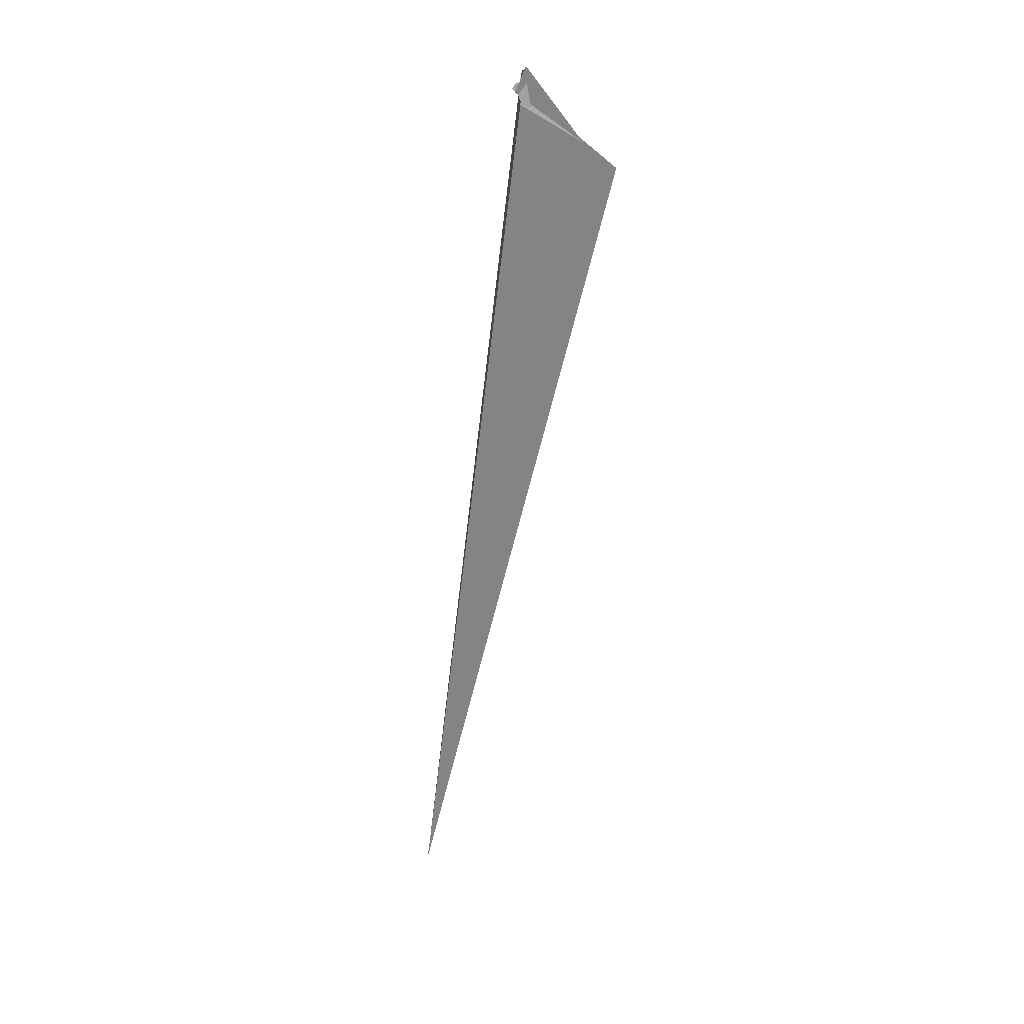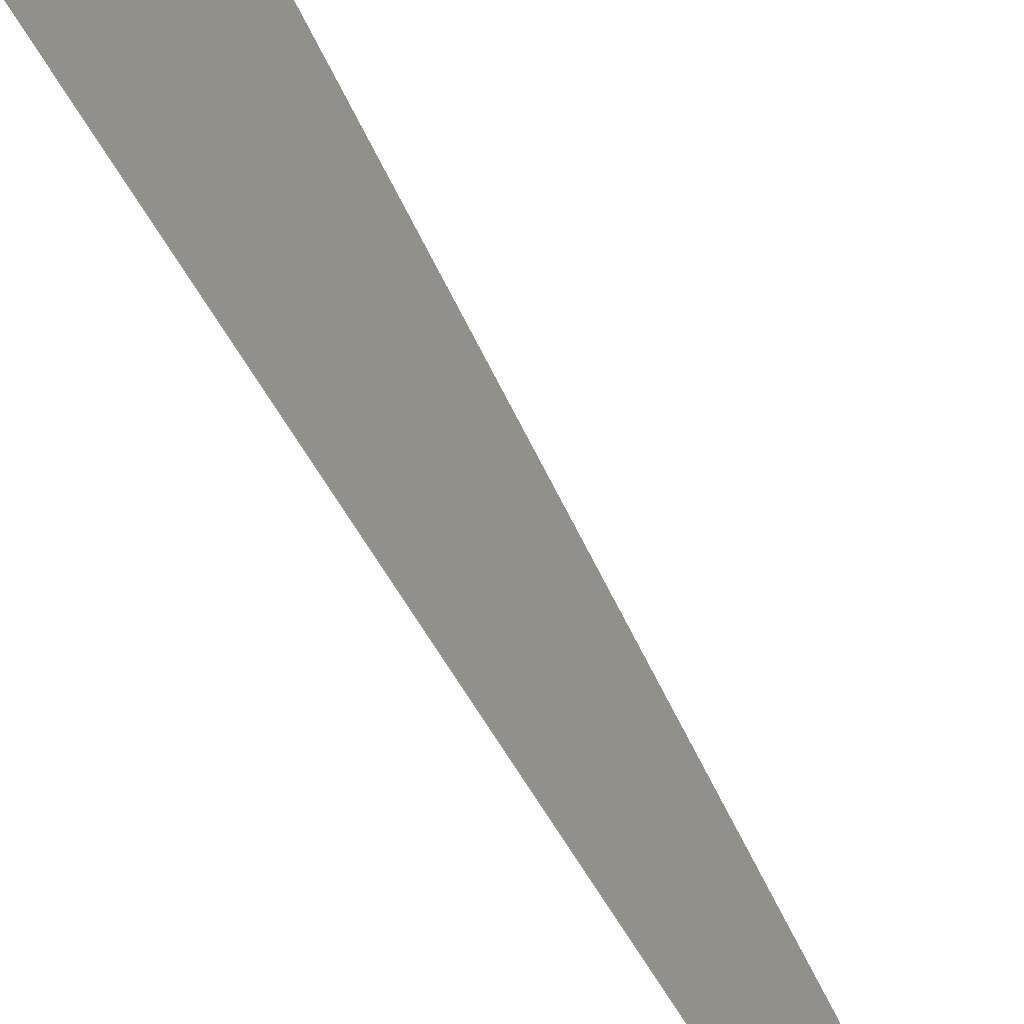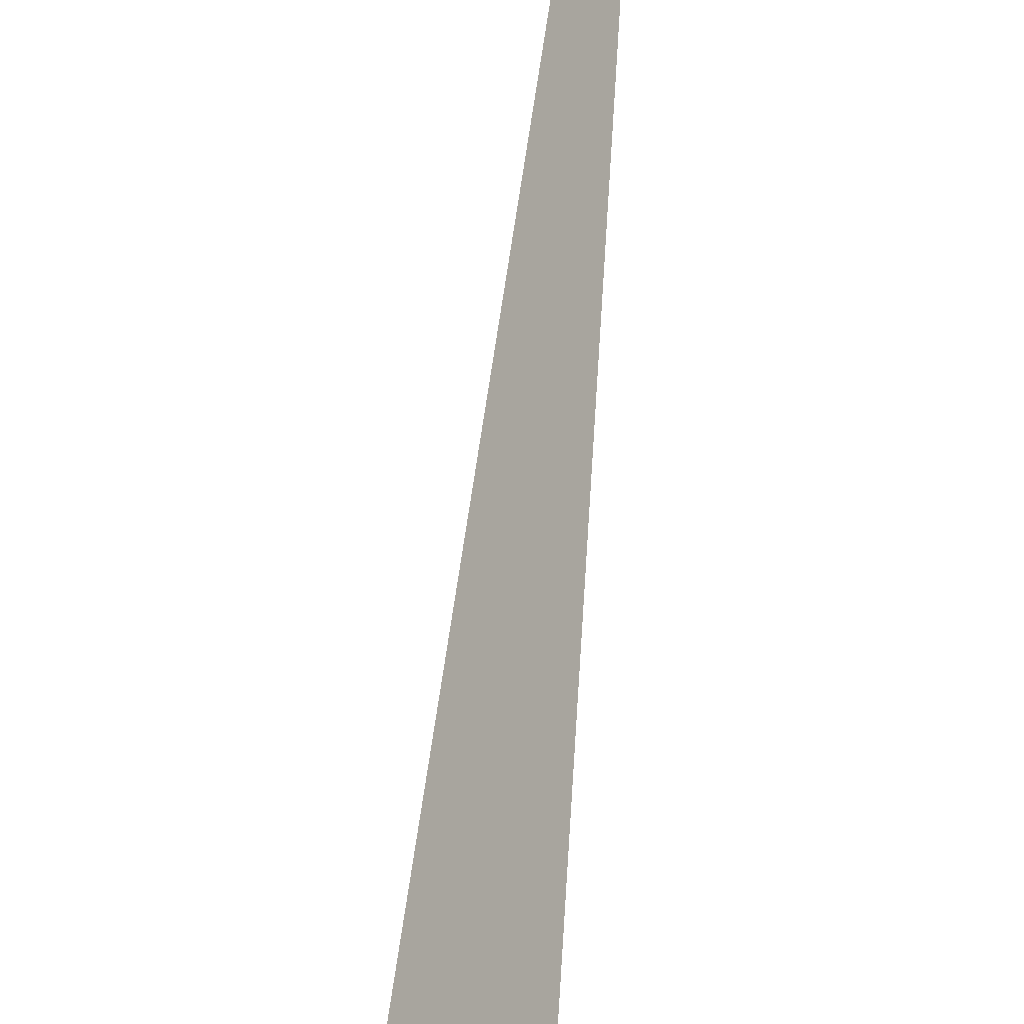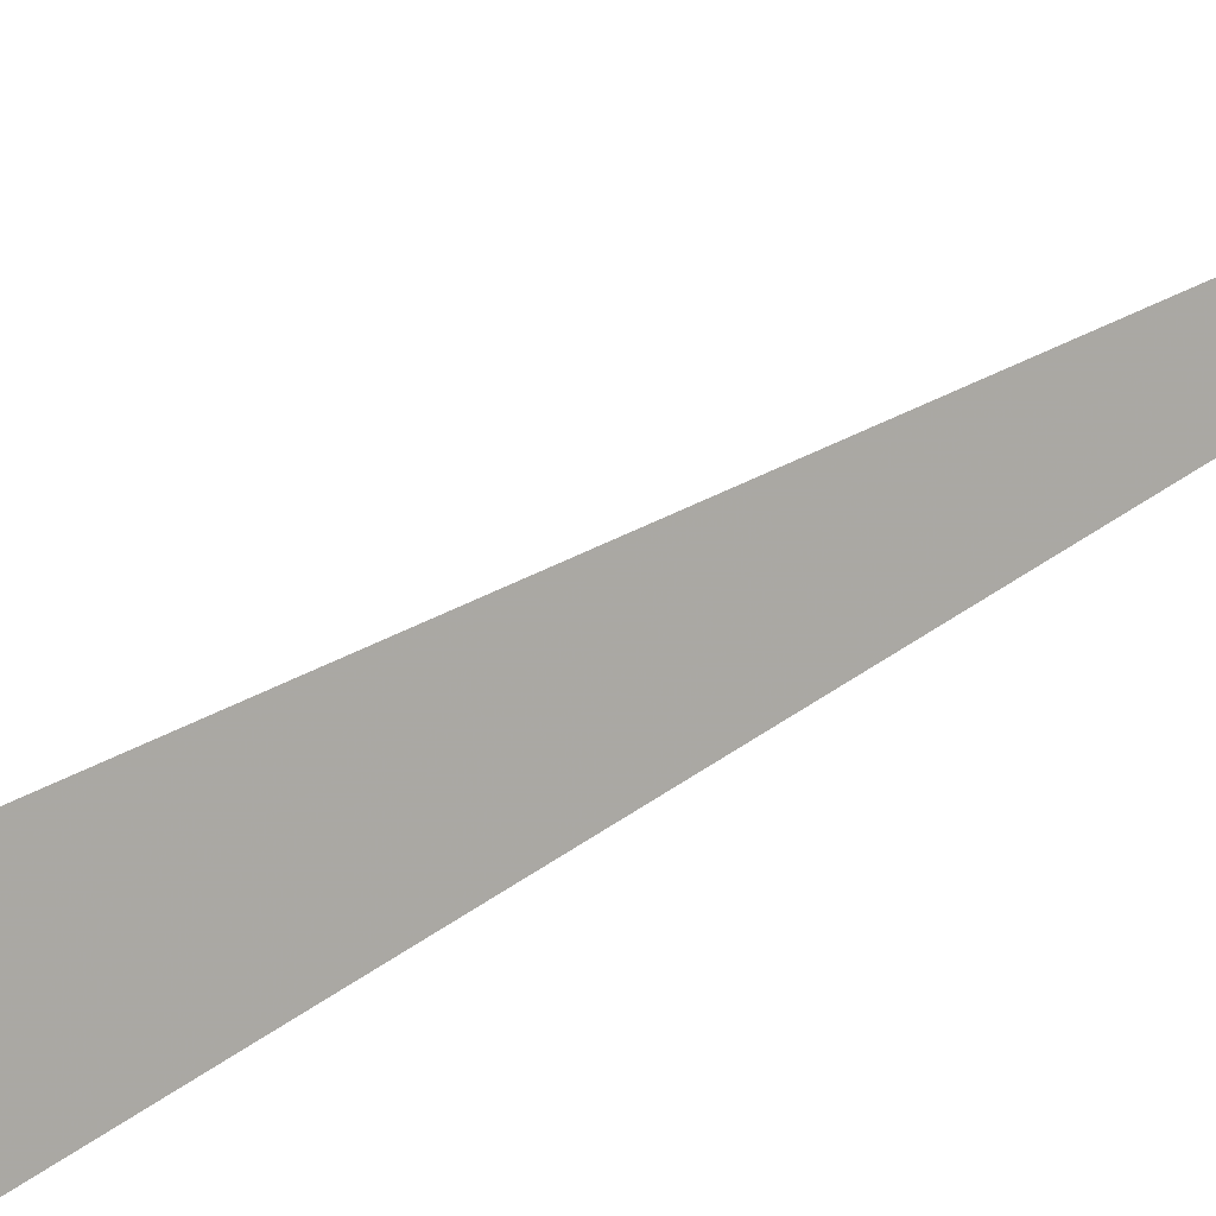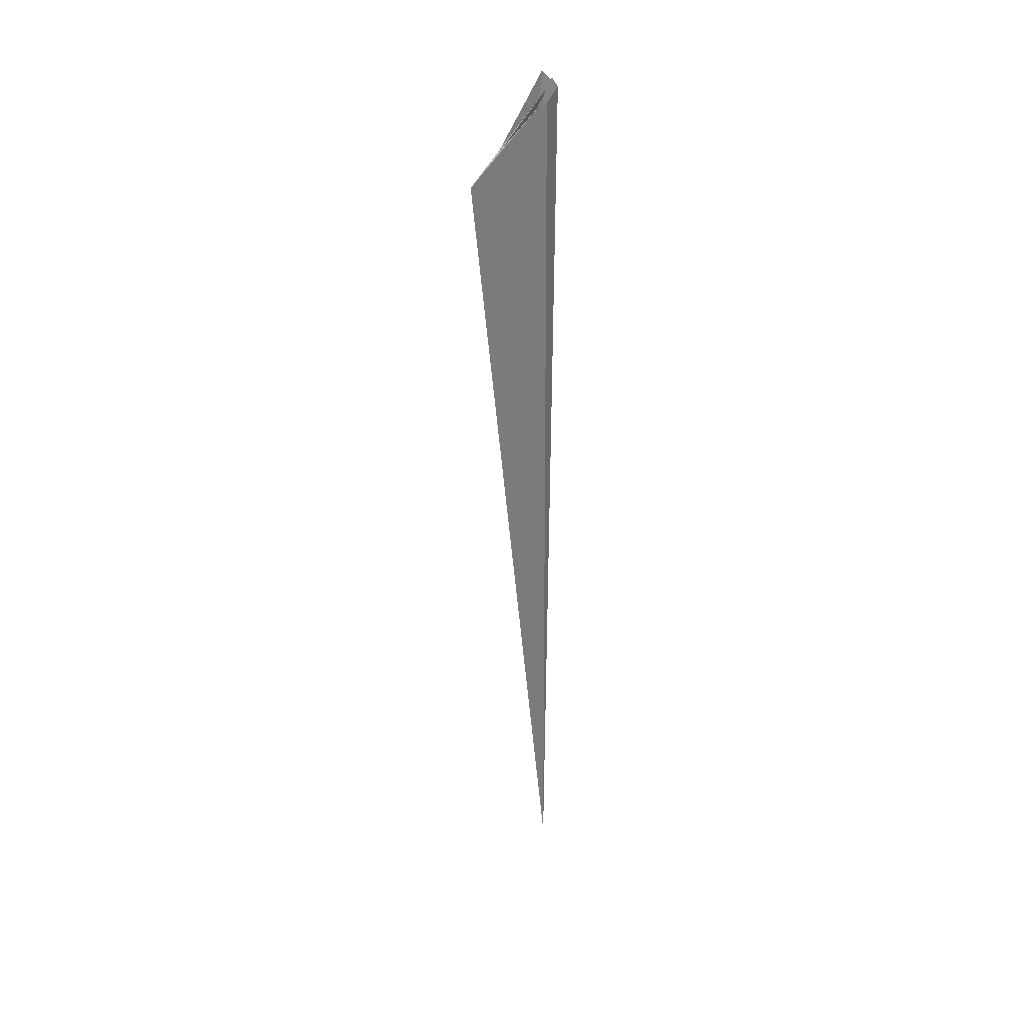
<metadata>
{"format":"obj","ext":"obj","renderer":"f3d","projection":"perspective","resolution":1024,"background":"white","views":[{"elev":33.7,"azim":120.0,"up":"+Z"},{"elev":39.0,"azim":147.0,"up":"+Y"},{"elev":53.0,"azim":-4.9,"up":"+Y"},{"elev":47.5,"azim":40.9,"up":"+Y"},{"elev":24.2,"azim":-108.8,"up":"+Z"}]}
</metadata>
<code>
v 9.544 -19.32 -2.268
v 14.69 -21.42 -2.532
v 6.383 -11.76 -8.345
v -86.8 217.9 -194.2
v 15.52 -6.501 -17.75
v -10.87 28.25 -40.27
v -18.54 25.52 -34.05
v 31.63 11.24 -42.76
v -48.77 -39.96 44.9
v -10.03 3.906 -16.43
v 3.197 -8.953 -9.684
v 9.2 -19.48 -3.659
v -4.658 7.483 99.2
v 23.77 -24.9 -1.96
v -15.24 -2.761 29.99
v -11.97 -3.641 31.97
v -4.071 -11.05 11.49
v -4.032 -10.84 12.55
v -8.649 -7.522 19.69
v 15.15 -21.84 -3.672
v 4.604 9.899 1.251
v -140.7 337.2 -293.1
v 4.109 10.51 -0.1296
v 12.5 -27.48 2.614
v 6.393 -5.486 -3.614
v -1.596 13.24 -19.26
v -7.885 6.887 -47.36
v 9.332 -0.843 10.76
v 6.693 2.856 17.2
v 17.59 -4.239 -48.22
v 12.12 -1.248 -12.49
v -0.7783 13.04 35.4
v 527.4 -216.8 -3708
v -12.82 20.59 -22.91
v 17.6 19.73 -21.06
v -32.2 -22.33 74.35
v -0.182 -4.391 33.63
v -18.2 -6.114 34.48
v -6.797 -10.63 16.83
v -5.952 8.411 -17.44
v 0.3271 -28.81 31.94
v 32.67 51.46 -44.51
v 11.09 -44.58 5.705
v -2.633 -13.2 -8.182
f 1 2 8 5 4 6 7 10 9 11 3
f 1 2 20 14 13 15 16 19 18 17 12
f 1 3 26 27 22 21 23 25 28 24 12
f 4 5 31 14 13 32 29 21 22 33 30
f 6 7 16 15 36 37 29 21 23 35 34
f 4 6 34 40 38 39 41 24 12 17 30
f 5 8 42 38 39 19 18 25 23 35 31
f 9 10 27 26 40 38 42 32 13 15 36
f 2 8 42 32 29 37 28 24 41 43 20
f 9 11 44 33 30 17 18 25 28 37 36
f 3 11 44 43 20 14 31 35 34 40 26
f 7 10 27 22 33 44 43 41 39 19 16

</code>
